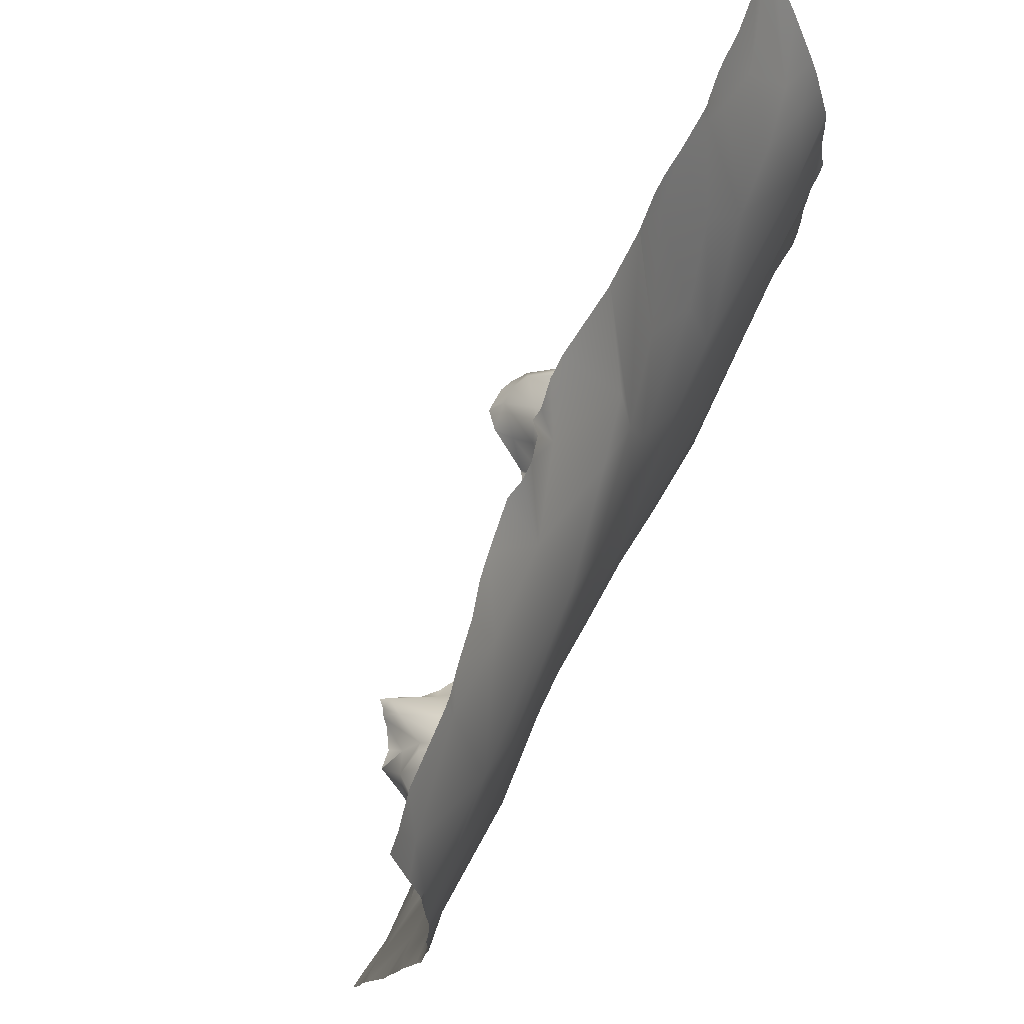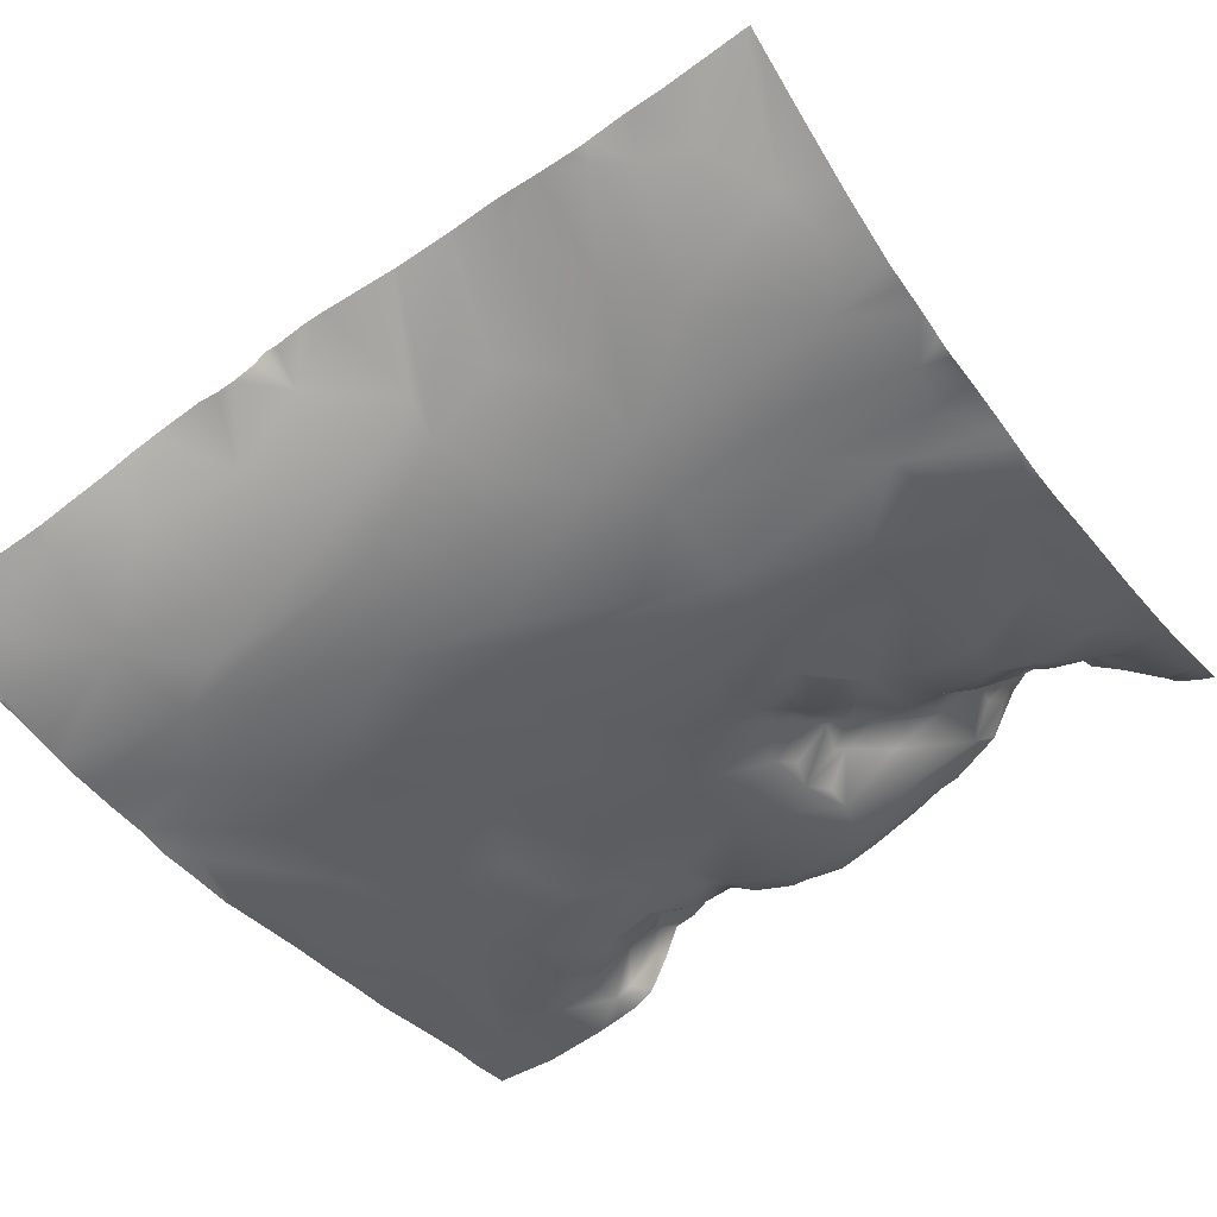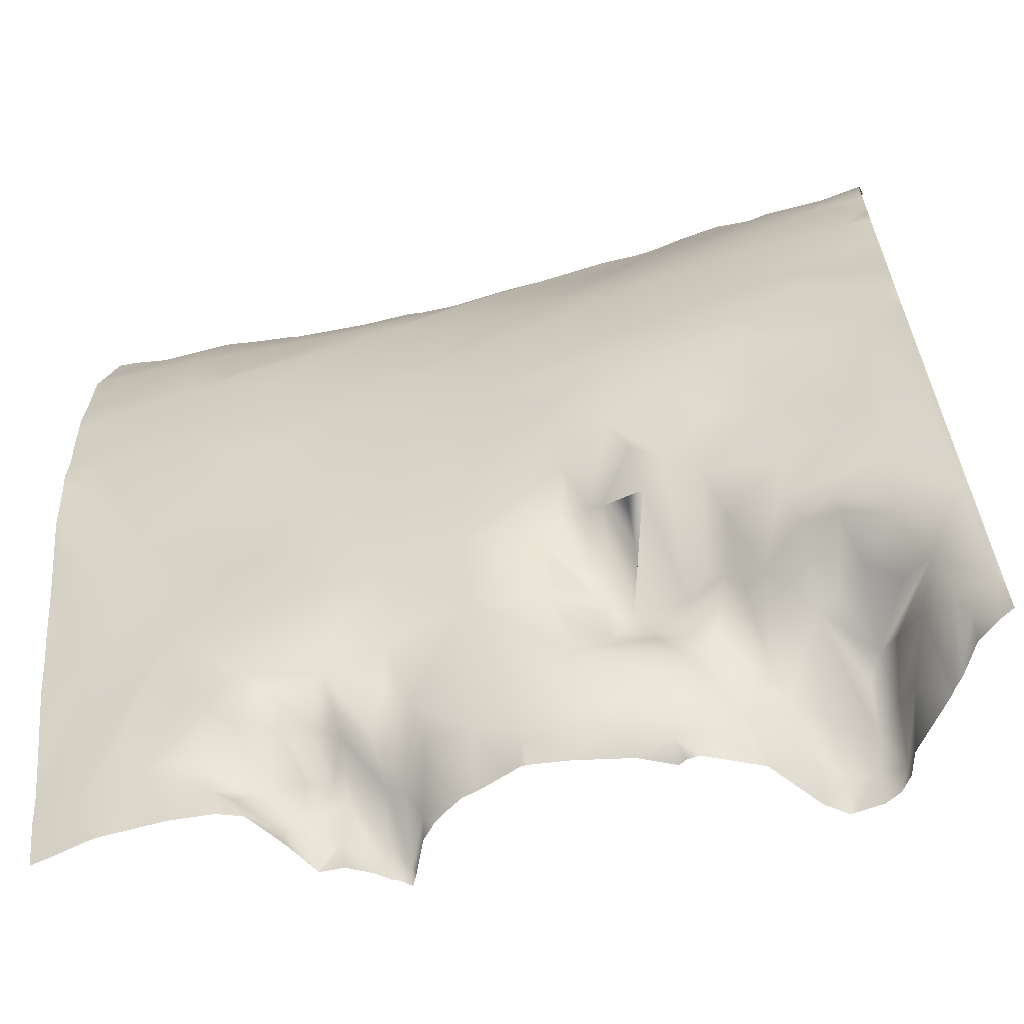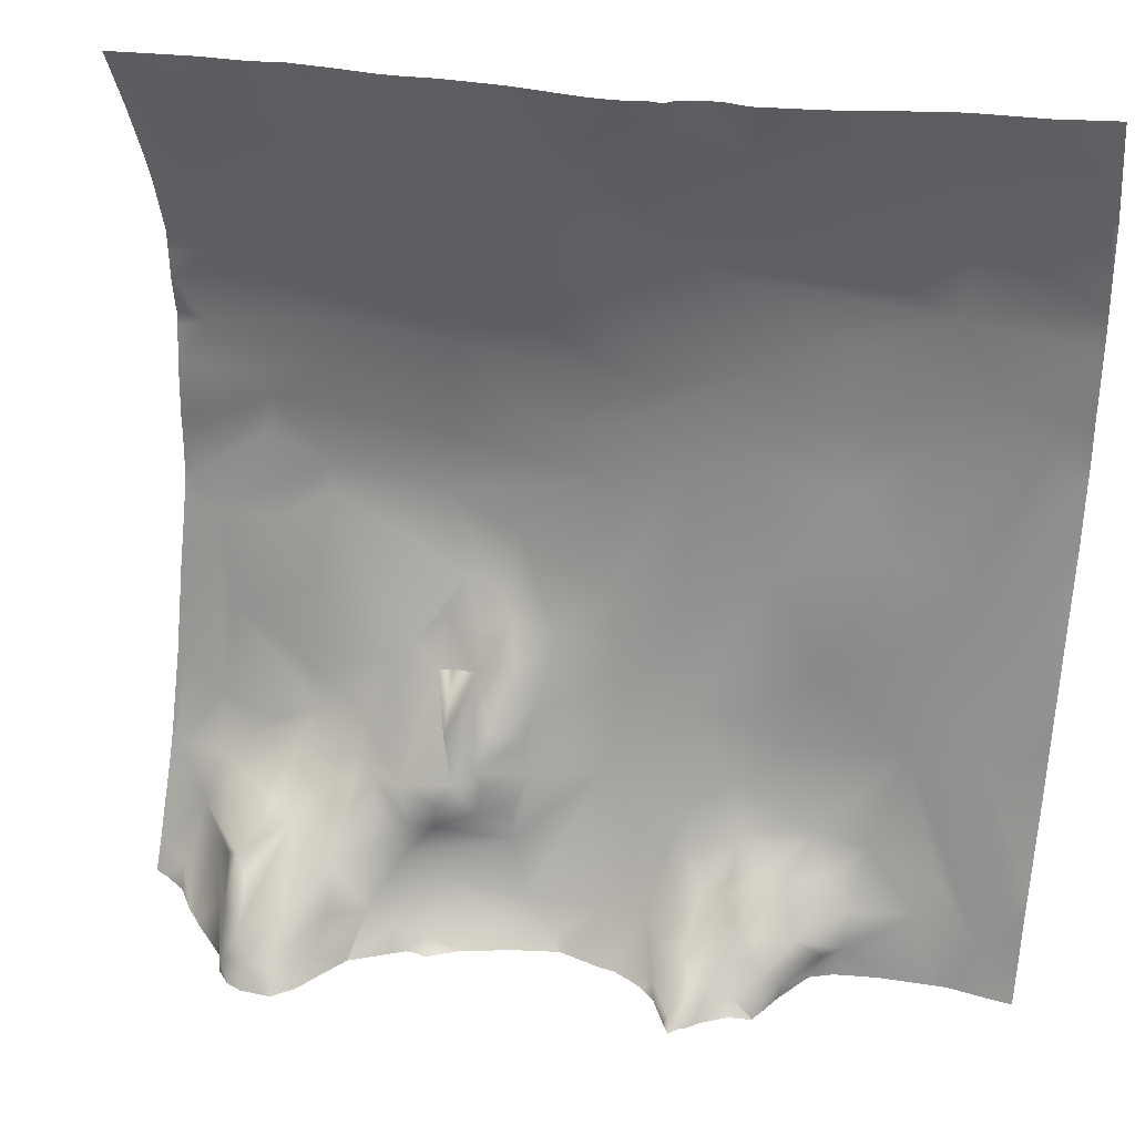
<metadata>
{"format":"obj","ext":"obj","renderer":"f3d","projection":"perspective","resolution":1024,"background":"white","views":[{"elev":69.1,"azim":-59.0,"up":"+Z"},{"elev":-52.4,"azim":34.2,"up":"+Y"},{"elev":-62.5,"azim":23.3,"up":"+Z"},{"elev":31.7,"azim":-160.1,"up":"+Z"}]}
</metadata>
<code>
o lod_0_385_Cube
v -1408 -16.73 -380.9
v -1411 -18.72 -378.1
v -1409 -17.32 -378.5
v -1406 -12.65 -379.8
v -1405 -8.148 -381.2
v -1402 -9.398 -379.7
v -1405 -11.12 -377.5
v -1400 -11.35 -376.3
v -1407 -14.5 -375
v -1402 -12.09 -374
v -1404 -14 -374.8
v -1398 -6.789 -378.3
v -1405 -19.09 -371.8
v -1399 -16.05 -372.3
v -1402 -16.96 -370
v -1397 -4.413 -380
v -1396 -11.47 -376.7
v -1396 -16.28 -373
v -1394 -10.92 -377.1
v -1393 -9.303 -380.4
v -1391 -14.61 -376
v -1394 -18.03 -368.8
v -1391 -16.65 -371.6
v -1399 -20.74 -367.3
v -1393 -19.33 -364.5
v -1404 -20.03 -368.8
v -1407 -23.23 -366.7
v -1398 -21.7 -361.7
v -1408 -21.54 -371
v -1412 -19.64 -373.7
v -1412 -23.32 -367.5
v -1418 -21.2 -373.4
v -1420 -22.41 -369.2
v -1415 -25.58 -356.2
v -1425 -21.24 -376.1
v -1428 -21.9 -371.4
v -1424 -25.87 -357.2
v -1428 -27.15 -350.4
v -1425 -28.93 -343.4
v -1429 -31.24 -333.1
v -1417 -26.94 -348.8
v -1420 -28.66 -338.1
v -1413 -26.71 -345.5
v -1405 -25.78 -348.6
v -1428 -31.86 -324.9
v -1403 -24.54 -357.4
v -1398 -23.69 -354.9
v -1403 -25.89 -343.7
v -1426 -32.04 -321.1
v -1413 -28.59 -335.3
v -1413 -31.02 -324.3
v -1400 -26.48 -338.5
v -1408 -29.22 -329
v -1421 -32.02 -316.2
v -1404 -29.82 -321
v -1397 -28.4 -327.1
v -1392 -22.89 -354.5
v -1391 -24.66 -343.6
v -1384 -19.57 -361.7
v -1385 -22.31 -352
v -1390 -28.13 -327.4
v -1383 -24.3 -343.1
v -1397 -29.3 -316.8
v -1382 -27.26 -331
v -1407 -30.62 -313.1
v -1382 -27.63 -325.1
v -1381 -27.39 -311.3
v -1385 -28.26 -320.1
v -1373 -27.48 -326
v -1365 -27.11 -328.6
v -1365 -26.84 -317.7
v -1371 -26.65 -312.1
v -1377 -26.13 -306.4
v -1363 -25.89 -310.3
v -1364 -23.72 -303
v -1379 -25.6 -300.3
v -1371 -22.88 -297.9
v -1363 -18.78 -288.4
v -1392 -28.67 -306.1
v -1416 -32.07 -309.2
v -1358 -21.64 -296.4
v -1417 -31.7 -299.1
v -1411 -30.96 -306.5
v -1396 -28.88 -302.6
v -1404 -29.59 -300.6
v -1385 -25.66 -298.7
v -1397 -25.52 -292.8
v -1408 -27.2 -291.2
v -1379 -23.93 -295.7
v -1388 -21.95 -290.2
v -1416 -28.15 -287.9
v -1337 -25.12 -319.2
v -1339 -24.48 -324.5
v -1350 -25.71 -316.8
v -1351 -25.74 -322.3
v -1345 -25.41 -326.9
v -1353 -25.39 -310.9
v -1342 -24.77 -310.3
v -1353 -23.17 -302.4
v -1353 -18.24 -287.5
v -1338 -22.52 -303.4
v -1346 -22.25 -300.1
v -1340 -20.69 -298.5
v -1349 -18.23 -289.7
v -1344 -18.29 -291.4
v -1335 -14.66 -286.2
v -1336 -23.93 -337
v -1344 -24.69 -331.1
v -1351 -25.4 -333.7
v -1338 -22.66 -340.3
v -1364 -26.58 -335.5
v -1335 -18.55 -357.8
v -1372 -26.28 -338.6
v -1335 -15.64 -367.2
v -1377 -22.55 -347.9
v -1372 -23.01 -347.5
v -1376 -20.15 -356.6
v -1374 -19.61 -351.6
v -1369 -24.9 -344.3
v -1371 -19.7 -351.6
v -1369 -21.53 -348.3
v -1373 -15.38 -357.1
v -1369 -20.01 -353.1
v -1367 -24.38 -344
v -1365 -22.65 -347.9
v -1359 -24.45 -340.3
v -1362 -21.68 -351.3
v -1351 -24.85 -336.9
v -1356 -21.78 -345.1
v -1345 -23.35 -340.6
v -1351 -20.76 -347
v -1341 -20.4 -350.7
v -1358 -20.27 -353.7
v -1350 -19.22 -355.9
v -1340 -18.14 -361.3
v -1352 -17.76 -360.4
v -1357 -17.72 -360.3
v -1361 -13.02 -361.5
v -1347 -17.49 -362.8
v -1364 -12.33 -364.2
v -1341 -15.58 -367.3
v -1350 -15.55 -363.4
v -1347 -16.18 -364.9
v -1356 -13.32 -365.2
v -1350 -9.389 -367.9
v -1358 -11.97 -365.1
v -1346 -11.98 -368.1
v -1360 -13.41 -363.7
v -1343 -9.718 -369.8
v -1358 -5.256 -370.7
v -1340 -12.38 -372
v -1348 -3.705 -371.2
v -1352 -9.383 -369.3
v -1358 -2.941 -372.7
v -1350 -1.739 -372.4
v -1351 2.714 -376
v -1355 -0.675 -374.5
v -1359 -2.8 -375.7
v -1352 4.193 -378.7
v -1355 3.972 -378.6
v -1362 -6.407 -377.3
v -1358 0.477 -379.3
v -1349 3.814 -379.7
v -1348 -0.476 -375.5
v -1346 -5.862 -373.1
v -1346 -3.086 -378
v -1343 -8.693 -375.3
v -1339 -10.45 -377.3
v -1335 -11.15 -377.8
v -1338 -9.205 -379
v -1365 -6.721 -378.6
v -1368 -8.087 -379.9
v -1368 -11.85 -374.4
v -1365 -10.51 -371.6
v -1363 -9.168 -369.3
v -1365 -10.17 -367.2
v -1367 -12.23 -368.5
v -1368 -11.01 -364.9
v -1375 -15.26 -370.4
v -1372 -12.11 -365.5
v -1370 -11.88 -362.2
v -1365 -20.6 -354.1
v -1367 -20.27 -353.4
v -1368 -14.29 -358.2
v -1372 -12.81 -360.7
v -1372 -14.27 -363.3
v -1375 -18.16 -359.5
v -1376 -17.74 -363.3
v -1375 -15.89 -366.7
v -1377 -14 -376.9
v -1374 -11.85 -378.6
v -1386 -14.59 -376.4
v -1381 -12.98 -379.6
v -1429 -32.83 -297.3
v -1427 -30.78 -290.9
v -1334 -15.44 -287.7
v -1334 -14.59 -286.1
v -1334 -14.51 -285.9
v -1335 -14.54 -285.9
v -1344 -16.24 -285.9
v -1338 -15.15 -285.9
v -1334 -18.29 -293.5
v -1334 -21.21 -300.2
v -1334 -22.01 -302.3
v -1334 -23.98 -308.7
v -1334 -24.13 -311.3
v -1334 -24.23 -314.3
v -1334 -24.69 -317.6
v -1334 -24.9 -318.4
v -1334 -22.68 -304.5
v -1334 -24.26 -324
v -1334 -23.9 -330.3
v -1334 -24.79 -320.1
v -1334 -23.94 -332.6
v -1352 -17.64 -285.9
v -1352 -17.51 -285.9
v -1354 -17.73 -285.9
v -1363 -18.08 -285.9
v -1361 -17.88 -285.9
v -1367 -18.7 -285.9
v -1347 -16.61 -285.9
v -1349 -16.79 -285.9
v -1357 -17.88 -285.9
v -1374 -19.25 -285.9
v -1367 -18.77 -285.9
v -1367 -18.75 -285.9
v -1388 -20.17 -285.9
v -1385 -19.37 -285.9
v -1389 -20.11 -285.9
v -1390 -21.28 -285.9
v -1393 -22.08 -285.9
v -1394 -22.32 -285.9
v -1397 -22.05 -285.9
v -1374 -19.29 -285.9
v -1382 -19.12 -285.9
v -1415 -27.25 -285.9
v -1412 -26.39 -285.9
v -1416 -27.51 -285.9
v -1402 -23.25 -285.9
v -1404 -23.93 -285.9
v -1408 -25.23 -285.9
v -1430 -33.34 -308.4
v -1430 -33.21 -310.3
v -1430 -33.24 -306.3
v -1424 -28.65 -285.9
v -1428 -29.8 -285.9
v -1430 -30.24 -285.9
v -1430 -31.85 -292.8
v -1430 -32.91 -298
v -1430 -33.06 -303.9
v -1430 -32.9 -297.1
v -1430 -32.91 -297.7
v -1430 -33.02 -314.1
v -1430 -32.63 -318.3
v -1430 -32.75 -322.3
v -1430 -32.36 -324.6
v -1430 -31.53 -332
v -1430 -31.27 -332.8
v -1334 -23.81 -336.3
v -1334 -23.47 -338.5
v -1334 -22.97 -340.9
v -1334 -21.13 -347.5
v -1334 -18.7 -357.4
v -1334 -16.21 -365.5
v -1334 -15.67 -367
v -1334 -14.97 -368.9
v -1334 -11.01 -378.2
v -1342 -3.363 -381.2
v -1342 -3.967 -381.2
v -1343 -2.741 -381.2
v -1334 -10.81 -378.7
v -1334 -9.74 -380.9
v -1334 -9.584 -381.2
v -1336 -8.986 -381.2
v -1341 -4.375 -381.2
v -1339 -7.481 -381.2
v -1348 1.588 -381.2
v -1349 3.901 -381.2
v -1356 5.739 -381.2
v -1355 5.786 -381.2
v -1358 3.684 -381.2
v -1350 5.3 -381.2
v -1352 5.915 -381.2
v -1358 3.673 -381.2
v -1361 -2.454 -381.2
v -1361 -2.242 -381.2
v -1361 -2.51 -381.2
v -1365 -5.119 -381.2
v -1366 -6.01 -381.2
v -1368 -6.119 -381.2
v -1377 -10.27 -381.2
v -1372 -8.123 -381.2
v -1370 -7.133 -381.2
v -1381 -11.43 -381.2
v -1368 -5.806 -381.2
v -1390 -9.723 -381.2
v -1389 -10.5 -381.2
v -1392 -8.972 -381.2
v -1382 -11.55 -381.2
v -1387 -10.63 -381.2
v -1383 -11.28 -381.2
v -1399 -4.513 -381.2
v -1398 -4.093 -381.2
v -1394 -7.516 -381.2
v -1396 -4.298 -381.2
v -1397 -3.024 -381.2
v -1399 -4.922 -381.2
v -1400 -5.789 -381.2
v -1402 -7.577 -381.2
v -1405 -8.076 -381.2
v -1406 -12.16 -381.2
v -1405 -8.212 -381.2
v -1408 -16.12 -381.2
v -1408 -16.78 -381.2
v -1411 -18.02 -381.2
v -1430 -29.47 -340.2
v -1430 -30.69 -335.2
v -1430 -28.69 -343.5
v -1430 -27.47 -349.5
v -1430 -26.49 -353.6
v -1430 -25.52 -358.5
v -1430 -22.78 -368.3
v -1430 -21.66 -372.5
v -1421 -19.94 -381.2
v -1415 -19.16 -381.2
v -1422 -20.01 -381.2
v -1423 -20.07 -381.2
v -1430 -21.02 -376.3
v -1412 -18.48 -381.2
v -1427 -19.8 -381.2
v -1430 -19.69 -381.2
f 2 3 1
f 3 4 1
f 4 313 1
f 5 4 7
f 5 7 6
f 4 3 7
f 7 8 6
f 6 307 308
f 3 9 7
f 2 9 3
f 7 10 8
f 9 11 7
f 7 11 10
f 11 13 10
f 9 13 11
f 8 10 14
f 8 14 12
f 13 15 10
f 10 15 14
f 12 14 17
f 16 12 17
f 14 18 17
f 16 17 19
f 17 18 19
f 16 19 20
f 20 19 21
f 18 22 19
f 19 22 23
f 19 23 21
f 18 24 22
f 14 24 18
f 15 24 14
f 23 22 25
f 24 25 22
f 26 24 15
f 13 26 15
f 26 27 24
f 13 27 26
f 24 28 25
f 27 28 24
f 29 27 13
f 29 13 9
f 30 29 9
f 2 30 9
f 30 31 29
f 29 31 27
f 32 30 2
f 30 32 31
f 32 33 31
f 33 34 31
f 31 34 27
f 35 34 33
f 35 323 36
f 36 37 35
f 35 37 34
f 37 38 39
f 39 317 40
f 37 39 41
f 37 41 34
f 39 42 41
f 39 40 42
f 41 43 34
f 41 42 43
f 34 43 44
f 40 45 42
f 34 44 46
f 34 46 27
f 28 27 46
f 257 45 40
f 28 46 47
f 46 44 47
f 44 48 47
f 42 45 49
f 42 49 50
f 42 50 43
f 43 50 44
f 50 48 44
f 50 49 51
f 48 50 52
f 48 52 47
f 50 51 53
f 50 53 52
f 49 54 51
f 254 54 49
f 53 51 55
f 51 54 55
f 52 53 56
f 53 55 56
f 47 52 57
f 47 57 28
f 25 28 57
f 52 56 58
f 57 52 58
f 25 57 59
f 25 59 23
f 57 58 60
f 57 60 59
f 56 61 58
f 60 58 62
f 58 61 62
f 56 63 61
f 56 55 63
f 62 61 64
f 55 65 63
f 54 65 55
f 61 63 66
f 61 66 64
f 65 67 63
f 63 68 66
f 63 67 68
f 66 68 69
f 70 66 69
f 64 66 70
f 68 71 69
f 69 71 70
f 68 67 72
f 68 72 71
f 67 73 72
f 72 74 71
f 72 73 75
f 72 75 74
f 67 76 73
f 73 77 75
f 73 76 77
f 75 77 78
f 79 76 67
f 65 79 67
f 225 77 76
f 65 80 79
f 65 54 80
f 75 78 81
f 75 81 74
f 80 82 83
f 80 83 79
f 83 84 79
f 83 85 84
f 83 82 85
f 84 86 79
f 76 79 86
f 84 85 87
f 84 87 86
f 82 88 85
f 85 88 87
f 76 86 89
f 87 90 86
f 86 90 89
f 89 224 76
f 76 224 225
f 90 235 89
f 89 235 234
f 78 218 219
f 78 223 81
f 90 227 228
f 90 229 227
f 90 230 229
f 231 90 87
f 87 232 231
f 87 233 232
f 239 87 88
f 88 240 239
f 88 241 240
f 237 88 91
f 82 91 88
f 91 236 237
f 91 238 236
f 92 208 209
f 92 211 93
f 93 211 212
f 92 207 208
f 95 92 93
f 95 94 92
f 96 212 214
f 96 95 93
f 71 94 95
f 70 71 95
f 70 95 96
f 94 71 97
f 71 74 97
f 94 97 98
f 98 207 94
f 97 74 99
f 97 99 98
f 74 81 99
f 98 205 206
f 81 100 99
f 101 205 98
f 98 102 101
f 99 102 98
f 101 203 204
f 102 103 101
f 99 104 102
f 99 100 104
f 102 105 103
f 102 104 105
f 103 202 203
f 105 106 103
f 103 196 202
f 199 197 106
f 201 106 105
f 105 200 201
f 221 105 104
f 104 222 221
f 216 104 100
f 100 215 216
f 107 259 260
f 107 214 259
f 108 96 107
f 109 96 108
f 109 70 96
f 110 108 107
f 109 108 110
f 110 261 262
f 111 70 109
f 64 70 111
f 112 262 263
f 113 64 111
f 62 64 113
f 112 264 114
f 114 264 265
f 115 62 113
f 60 62 115
f 115 113 116
f 60 115 117
f 117 59 60
f 115 116 118
f 117 115 118
f 116 113 119
f 119 113 111
f 118 116 120
f 116 119 121
f 120 116 121
f 122 118 120
f 117 118 122
f 123 120 121
f 122 120 123
f 121 119 124
f 124 119 111
f 121 124 125
f 123 121 125
f 124 111 126
f 125 124 127
f 127 124 126
f 126 111 128
f 111 109 128
f 126 128 129
f 127 126 129
f 128 109 130
f 130 109 110
f 129 128 131
f 131 128 130
f 132 130 110
f 132 131 130
f 133 129 131
f 127 129 133
f 134 131 132
f 133 131 134
f 135 132 110
f 135 110 112
f 136 134 132
f 136 132 135
f 135 112 114
f 137 133 134
f 136 137 134
f 138 133 137
f 138 127 133
f 139 136 135
f 140 127 138
f 141 139 135
f 141 135 114
f 142 136 139
f 143 139 141
f 142 139 143
f 144 136 142
f 137 136 144
f 145 142 143
f 146 137 144
f 145 143 147
f 147 143 141
f 148 137 146
f 148 138 137
f 140 138 148
f 147 141 149
f 148 146 150
f 150 146 144
f 149 141 151
f 151 141 114
f 152 147 149
f 152 149 151
f 152 145 147
f 153 142 145
f 144 142 153
f 153 145 152
f 154 144 153
f 154 150 144
f 155 153 152
f 156 153 155
f 156 155 152
f 154 153 157
f 157 153 156
f 158 154 157
f 158 150 154
f 157 156 159
f 158 157 160
f 160 157 159
f 161 150 158
f 162 158 160
f 161 158 162
f 159 156 163
f 163 156 164
f 156 152 164
f 164 152 165
f 165 152 151
f 163 164 166
f 164 165 167
f 166 164 167
f 167 165 151
f 167 270 166
f 167 151 168
f 151 169 168
f 151 114 169
f 170 168 169
f 272 273 274
f 169 266 267
f 161 287 171
f 171 289 172
f 171 173 161
f 172 173 171
f 173 174 161
f 161 174 150
f 174 175 150
f 175 148 150
f 175 176 148
f 176 140 148
f 177 176 175
f 174 177 175
f 178 140 176
f 177 178 176
f 174 179 177
f 173 179 174
f 180 178 177
f 179 180 177
f 178 181 140
f 180 181 178
f 181 182 140
f 140 182 127
f 182 125 127
f 123 125 182
f 123 182 183
f 184 183 182
f 123 183 184
f 181 184 182
f 181 123 184
f 185 123 181
f 185 122 123
f 186 185 181
f 180 186 181
f 187 122 185
f 187 117 122
f 188 185 186
f 188 187 185
f 188 117 187
f 180 188 186
f 59 117 188
f 189 188 180
f 179 189 180
f 179 188 189
f 179 59 188
f 190 59 179
f 190 179 173
f 23 59 190
f 190 173 191
f 191 173 172
f 192 23 190
f 21 23 192
f 193 190 191
f 192 190 193
f 192 297 21
f 194 195 82
f 195 91 82
f 245 91 195
f 195 246 245
f 265 266 114
f 276 275 170
f 274 276 170
f 308 309 6
f 217 215 100
f 303 12 16
f 204 210 101
f 220 218 78
f 278 282 163
f 318 39 38
f 283 280 159
f 243 80 54
f 260 261 107
f 250 194 82
f 197 196 106
f 311 5 312
f 269 167 168
f 284 286 162
f 290 295 172
f 313 314 1
f 292 191 172
f 252 251 194
f 286 161 162
f 327 330 35
f 248 194 251
f 244 250 82
f 244 80 242
f 330 328 35
f 275 168 170
f 255 45 256
f 319 318 38
f 310 312 5
f 270 277 166
f 223 100 81
f 271 272 169
f 306 303 16
f 267 271 169
f 249 252 194
f 295 293 172
f 287 288 171
f 310 6 309
f 296 20 21
f 320 37 321
f 299 301 193
f 315 1 314
f 305 306 16
f 294 299 193
f 247 195 248
f 317 258 40
f 320 319 38
f 298 304 20
f 326 32 324
f 297 296 21
f 255 254 49
f 291 193 191
f 289 290 172
f 325 2 329
f 209 213 92
f 253 243 54
f 281 162 160
f 258 257 40
f 277 163 166
f 279 281 160
f 280 160 159
f 282 159 163
f 293 292 172
f 325 324 32
f 315 329 2
f 323 322 36
f 322 37 36
f 307 12 302
f 301 192 193
f 304 16 20
f 226 78 77
f 326 35 33
f 4 311 313
f 6 8 307
f 35 328 323
f 39 316 317
f 257 256 45
f 254 253 54
f 225 226 77
f 89 234 224
f 90 228 235
f 78 219 223
f 231 230 90
f 239 233 87
f 237 241 88
f 92 213 211
f 92 94 207
f 96 93 212
f 98 206 207
f 101 210 205
f 101 103 203
f 103 106 196
f 199 198 197
f 201 199 106
f 221 200 105
f 216 222 104
f 107 96 214
f 110 107 261
f 112 110 262
f 112 263 264
f 167 268 270
f 274 170 169
f 169 272 274
f 169 114 266
f 161 285 287
f 171 288 289
f 192 300 297
f 245 238 91
f 303 302 12
f 318 316 39
f 243 242 80
f 250 249 194
f 311 4 5
f 269 268 167
f 292 291 191
f 286 285 161
f 248 195 194
f 244 82 80
f 330 331 328
f 275 269 168
f 255 49 45
f 223 217 100
f 310 5 6
f 296 298 20
f 320 38 37
f 315 2 1
f 247 246 195
f 326 33 32
f 291 294 193
f 325 32 2
f 281 284 162
f 277 278 163
f 280 279 160
f 282 283 159
f 322 321 37
f 307 8 12
f 301 300 192
f 304 305 16
f 226 220 78
f 326 327 35

</code>
